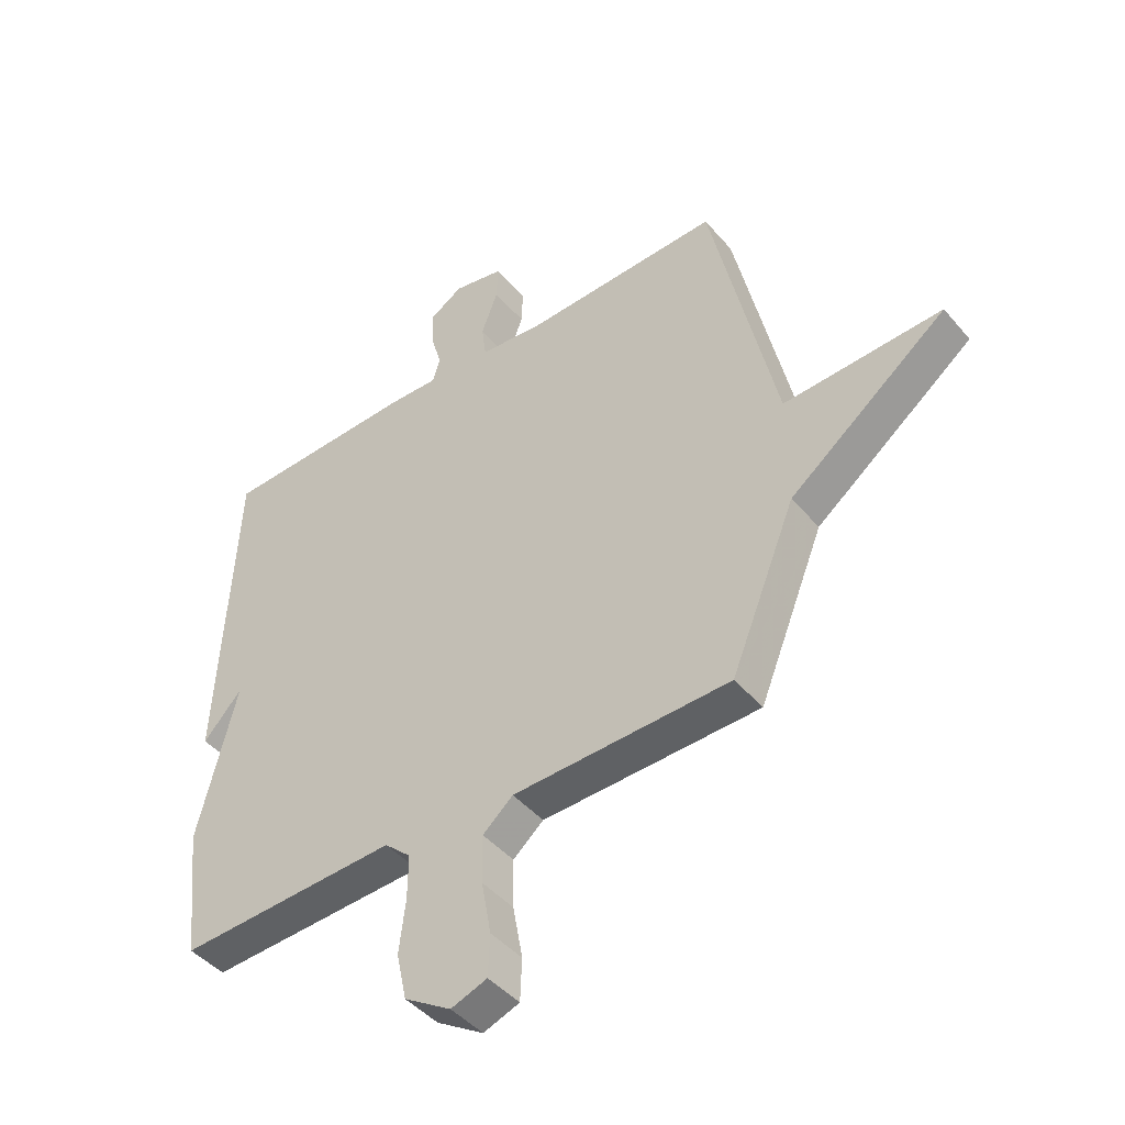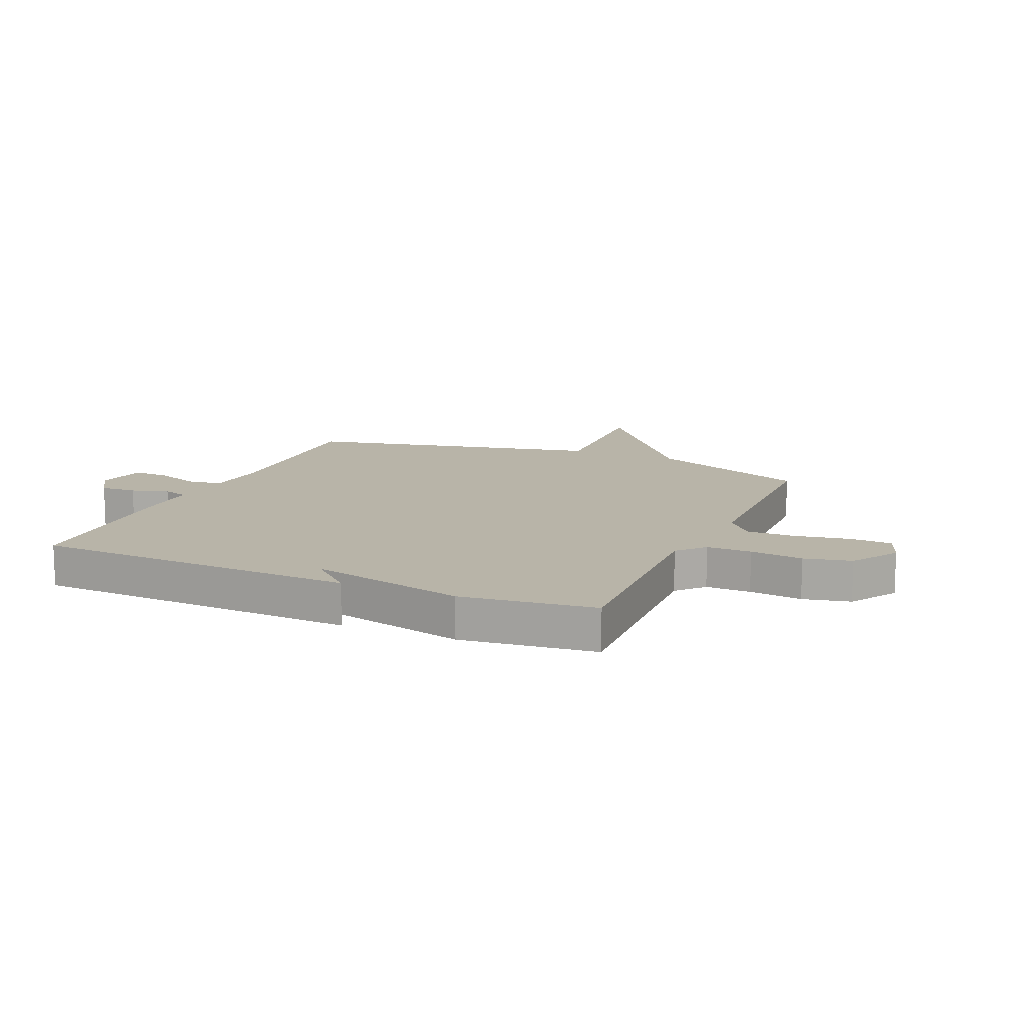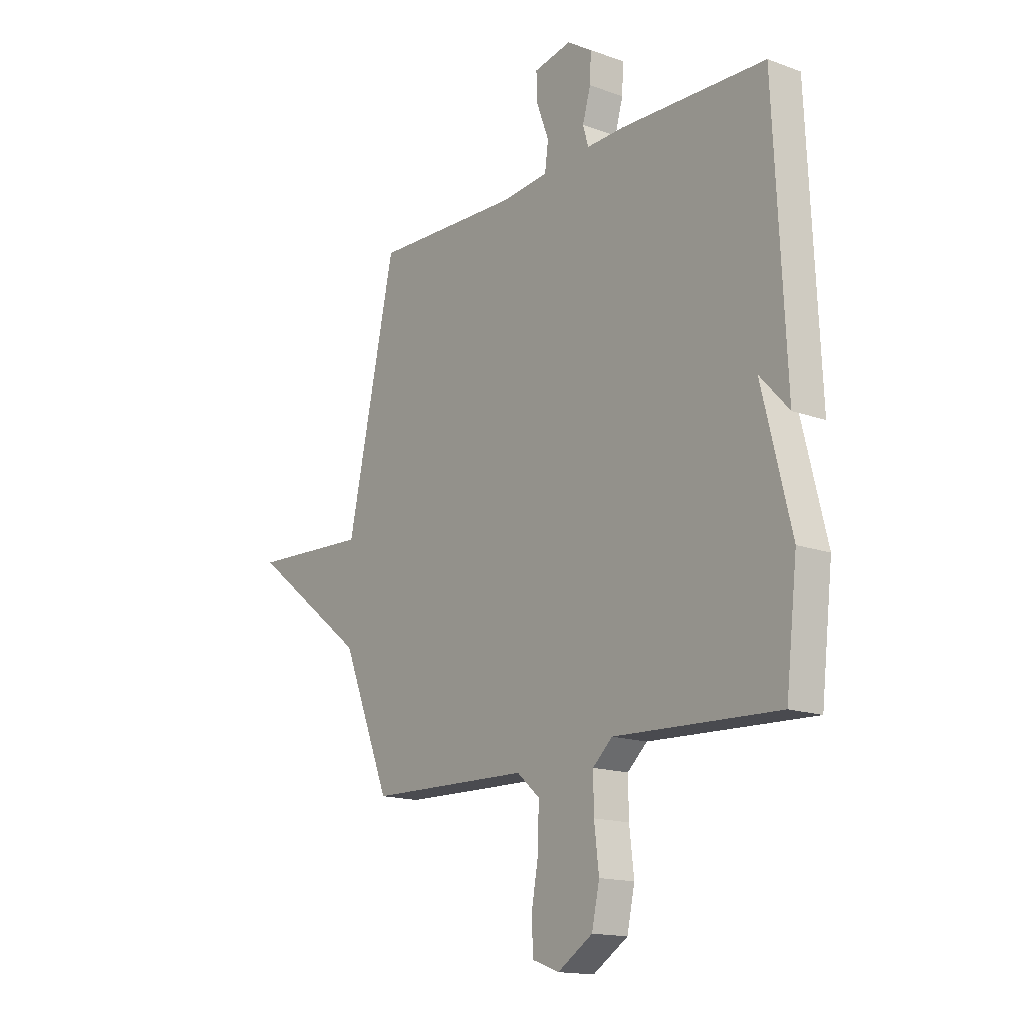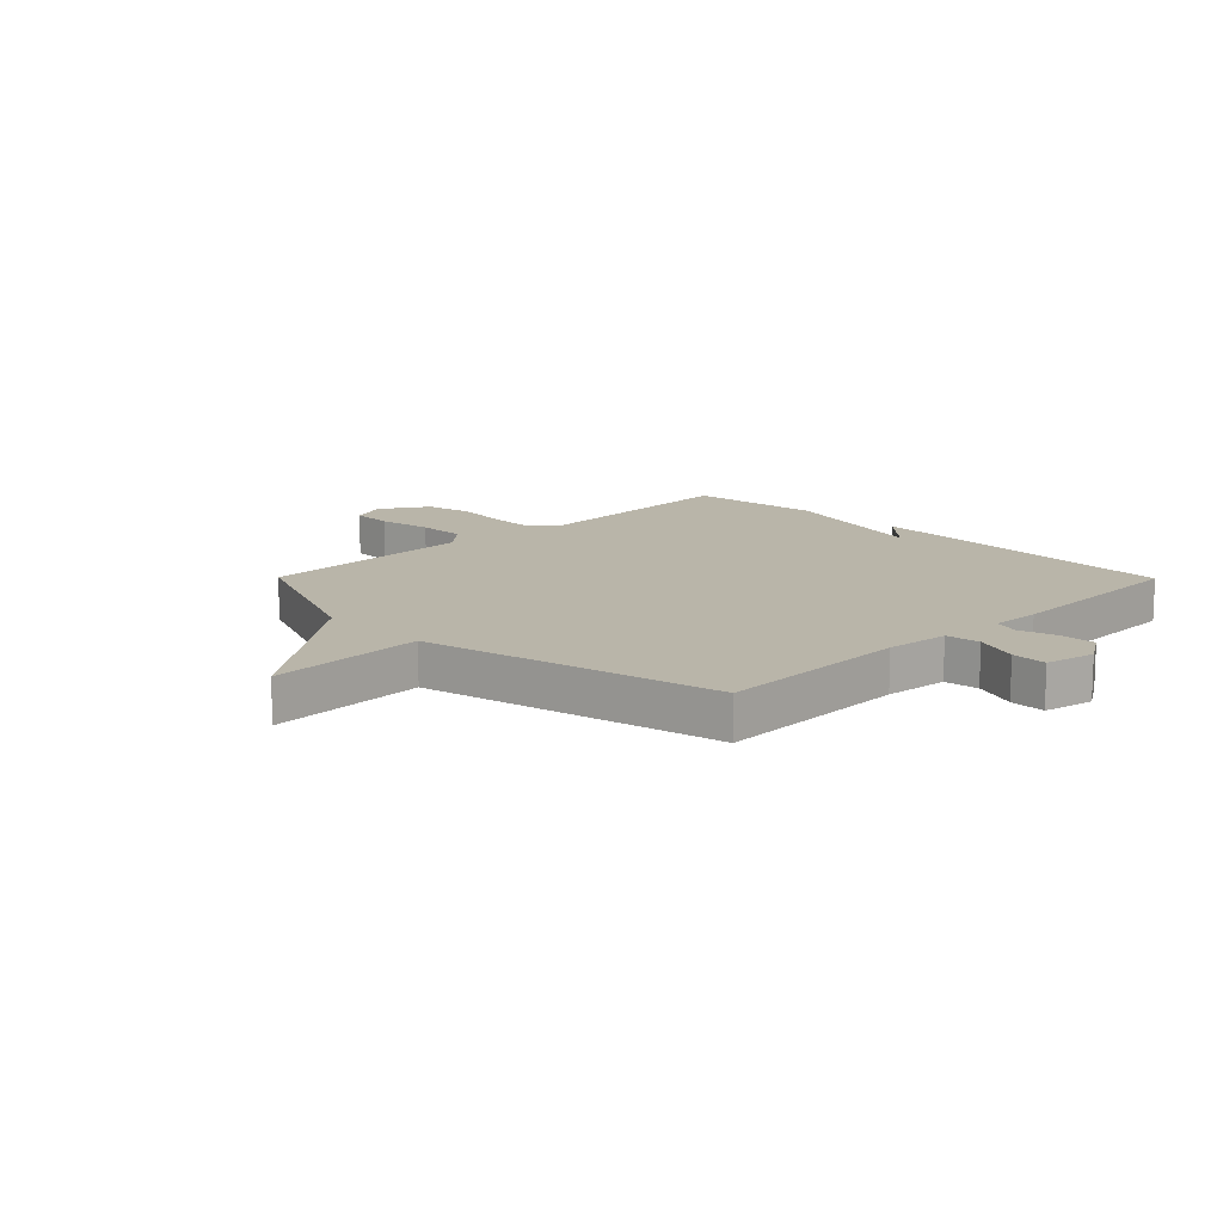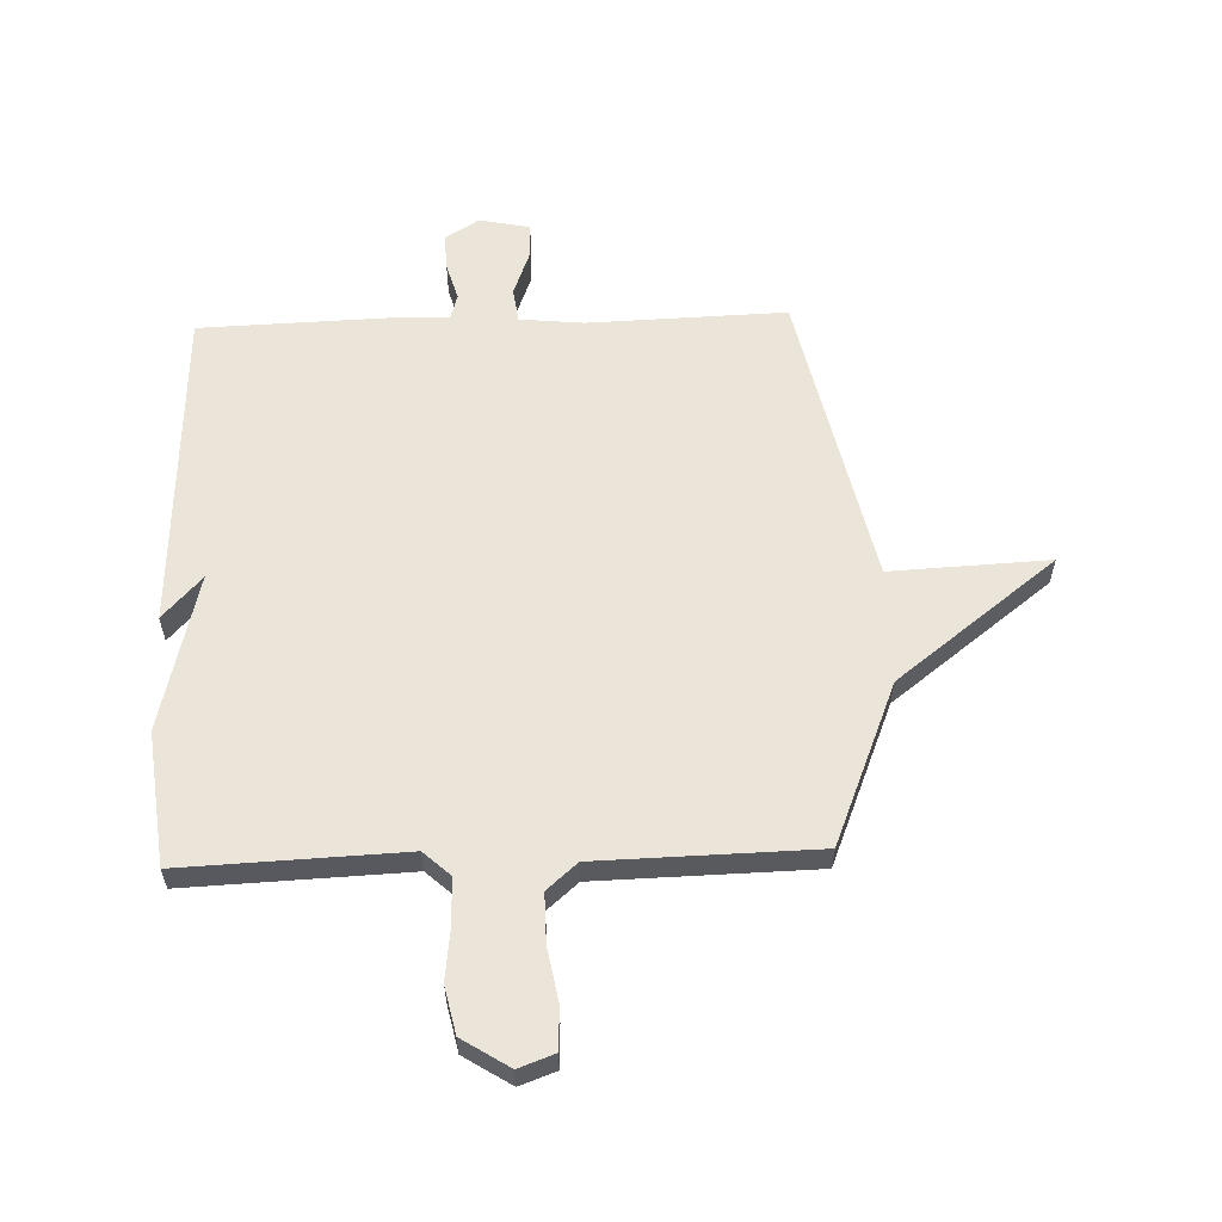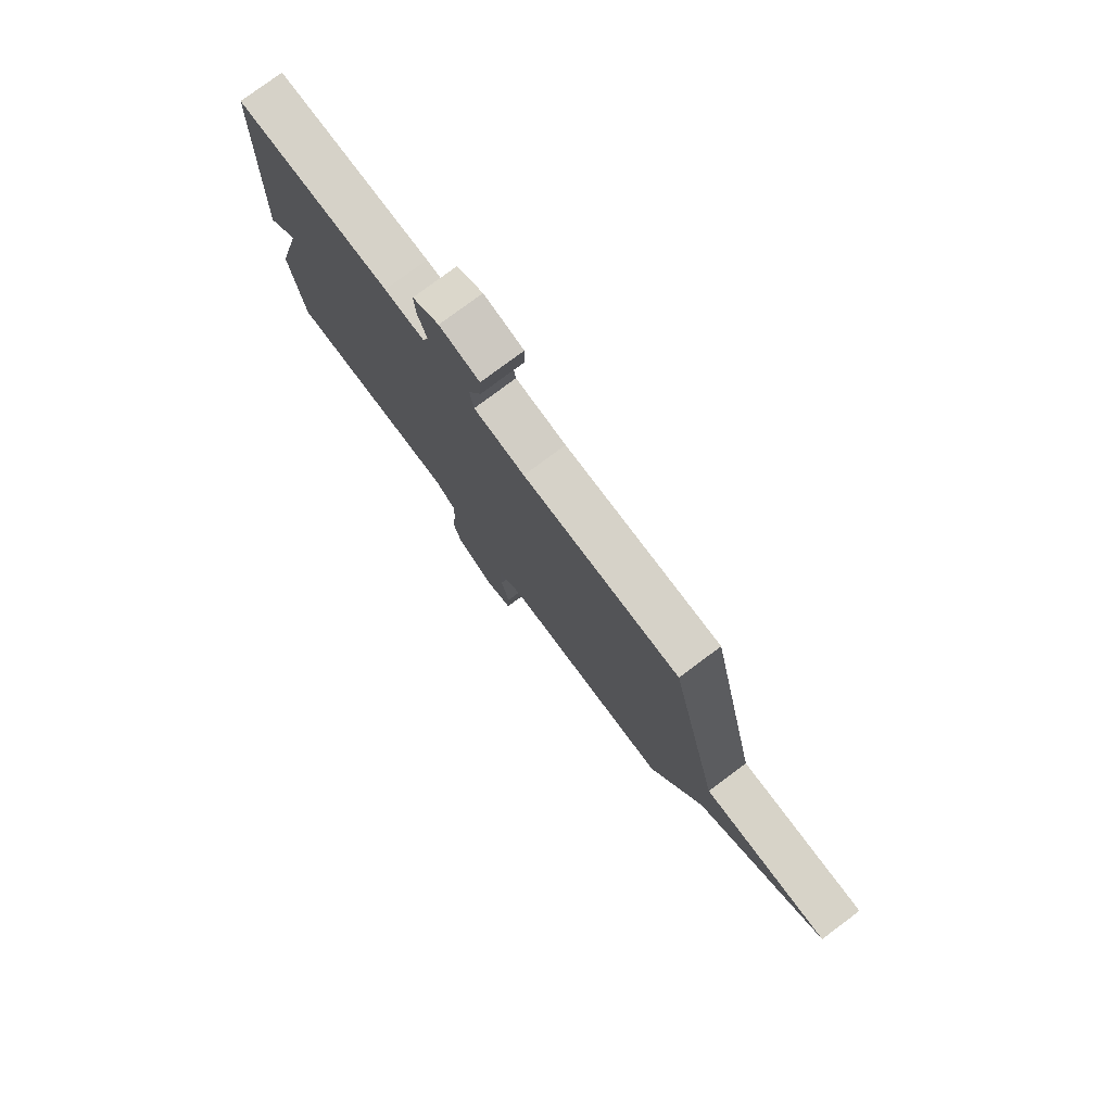
<metadata>
{"format":"obj","ext":"obj","renderer":"f3d","projection":"perspective","resolution":1024,"background":"white","views":[{"elev":-44.8,"azim":-142.5,"up":"+Z"},{"elev":13.0,"azim":113.4,"up":"+Y"},{"elev":-15.5,"azim":52.5,"up":"+Z"},{"elev":13.4,"azim":-44.6,"up":"+Y"},{"elev":59.0,"azim":178.1,"up":"+Y"},{"elev":78.5,"azim":-126.6,"up":"+Z"}]}
</metadata>
<code>
v -0.5 0.07 -0.5
v -0.614 0.07 -0.219
v -0.89 0.07 -0.006
v -0.614 0.07 -0.019
v -0.5 0.07 0.5
v -0.156 0.07 0.489
v -0.044 0.07 0.5
v -0.036 0.07 0.56
v -0.065 0.07 0.637
v -0.067 0.07 0.699
v 0.021 0.07 0.717
v 0.08 0.07 0.68
v 0.077 0.07 0.617
v 0.058 0.07 0.552
v 0.071 0.07 0.508
v 0.159 0.07 0.511
v 0.5 0.07 0.5
v 0.527 0.07 -0.067
v 0.459 0.07 0.007
v 0.527 0.07 -0.267
v 0.5 0.07 -0.5
v 0.115 0.07 -0.484
v 0.069 0.07 -0.526
v 0.07 0.07 -0.604
v 0.081 0.07 -0.696
v 0.063 0.07 -0.778
v -0.019 0.07 -0.83
v -0.082 0.07 -0.807
v -0.085 0.07 -0.734
v -0.068 0.07 -0.64
v -0.067 0.07 -0.555
v -0.12 0.07 -0.509
v -0.5 0 -0.5
v -0.614 0 -0.219
v -0.89 0 -0.006
v -0.614 0 -0.019
v -0.5 0 0.5
v -0.156 0 0.489
v -0.044 0 0.5
v -0.036 0 0.56
v -0.065 0 0.637
v -0.067 0 0.699
v 0.021 0 0.717
v 0.08 0 0.68
v 0.077 0 0.617
v 0.058 0 0.552
v 0.071 0 0.508
v 0.159 0 0.511
v 0.5 0 0.5
v 0.527 0 -0.067
v 0.459 0 0.007
v 0.527 0 -0.267
v 0.5 0 -0.5
v 0.115 0 -0.484
v 0.069 0 -0.526
v 0.07 0 -0.604
v 0.081 0 -0.696
v 0.063 0 -0.778
v -0.019 0 -0.83
v -0.082 0 -0.807
v -0.085 0 -0.734
v -0.068 0 -0.64
v -0.067 0 -0.555
v -0.12 0 -0.509
f 28 29 30
f 27 28 30
f 26 27 30
f 25 26 30
f 24 25 30
f 23 24 30 31
f 22 23 31 32
f 19 20 21 22
f 17 18 19
f 16 17 19
f 15 16 19
f 32 1 2
f 22 32 2
f 19 22 2
f 15 19 2
f 12 13 14
f 11 12 14
f 10 11 14
f 9 10 14
f 8 9 14
f 7 8 14 15
f 4 5 6
f 7 15 2
f 6 7 2
f 4 6 2
f 2 3 4
f 62 61 60
f 62 60 59
f 62 59 58
f 62 58 57
f 62 57 56
f 63 62 56 55
f 64 63 55 54
f 54 53 52 51
f 51 50 49
f 51 49 48
f 51 48 47
f 34 33 64
f 34 64 54
f 34 54 51
f 34 51 47
f 46 45 44
f 46 44 43
f 46 43 42
f 46 42 41
f 46 41 40
f 47 46 40 39
f 38 37 36
f 34 47 39
f 34 39 38
f 34 38 36
f 36 35 34
f 1 33 34 2
f 2 34 35 3
f 3 35 36 4
f 4 36 37 5
f 5 37 38 6
f 6 38 39 7
f 7 39 40 8
f 8 40 41 9
f 9 41 42 10
f 10 42 43 11
f 11 43 44 12
f 12 44 45 13
f 13 45 46 14
f 14 46 47 15
f 15 47 48 16
f 16 48 49 17
f 17 49 50 18
f 18 50 51 19
f 19 51 52 20
f 20 52 53 21
f 21 53 54 22
f 22 54 55 23
f 23 55 56 24
f 24 56 57 25
f 25 57 58 26
f 26 58 59 27
f 27 59 60 28
f 28 60 61 29
f 29 61 62 30
f 30 62 63 31
f 31 63 64 32
f 32 64 33 1

</code>
